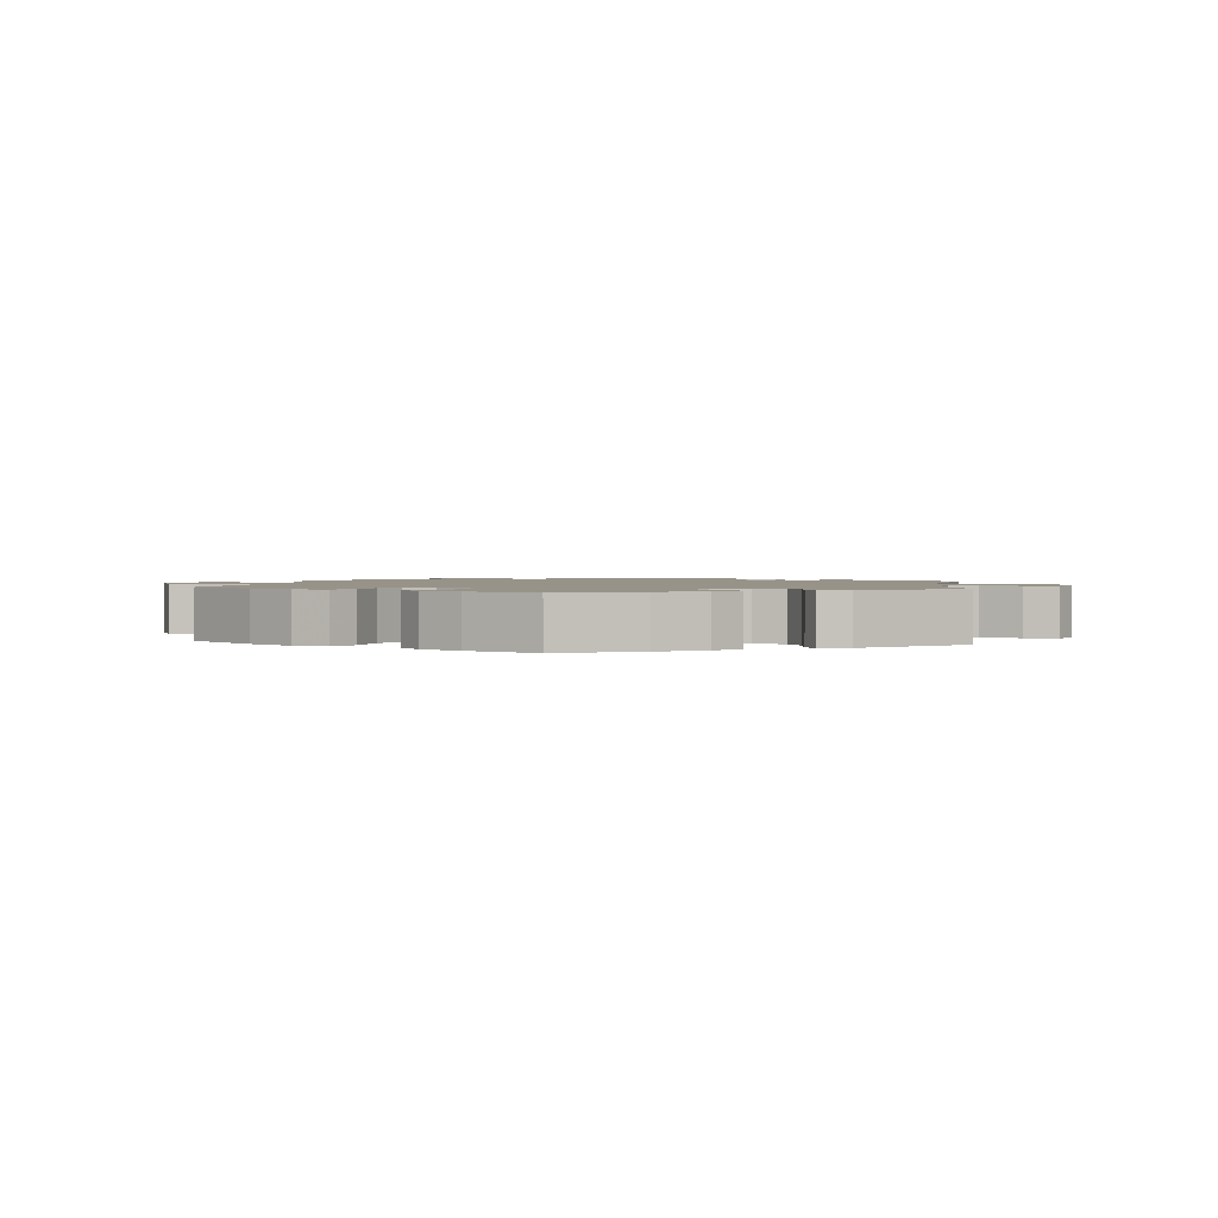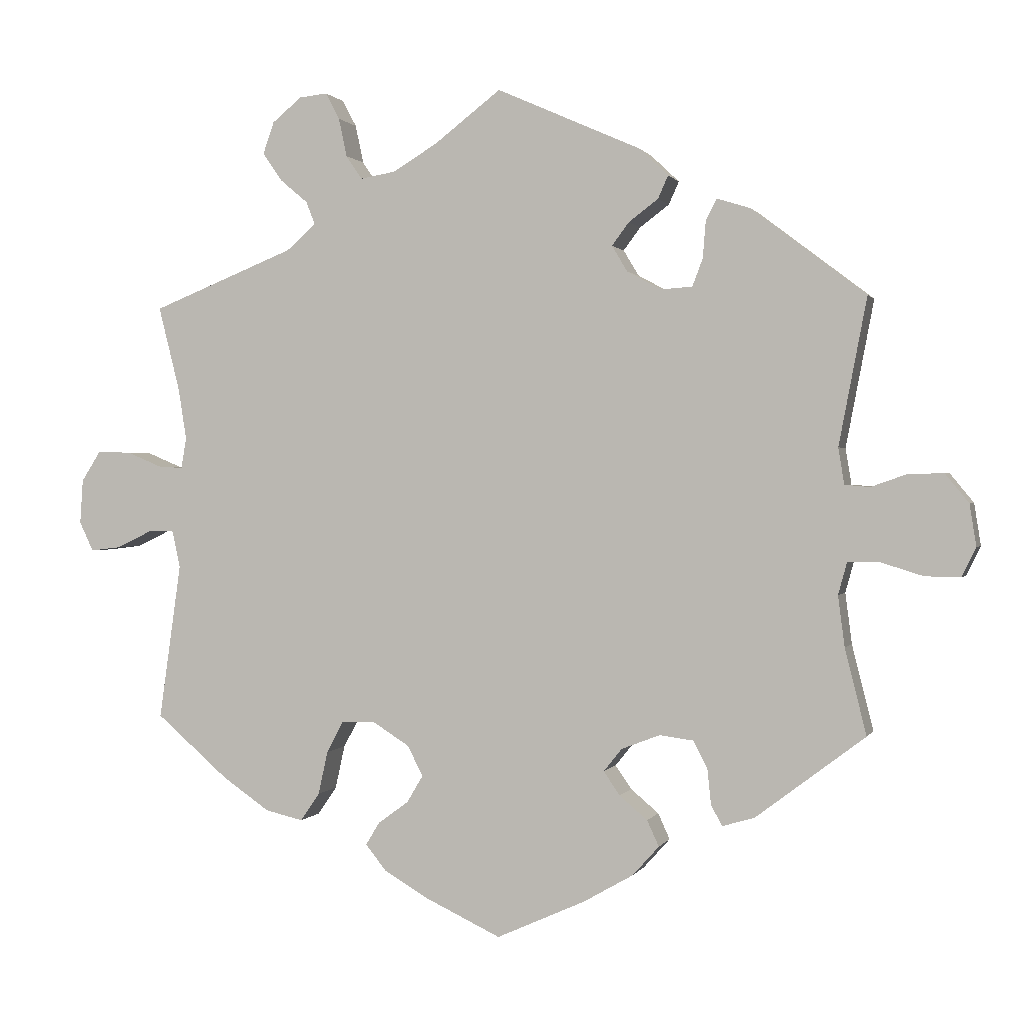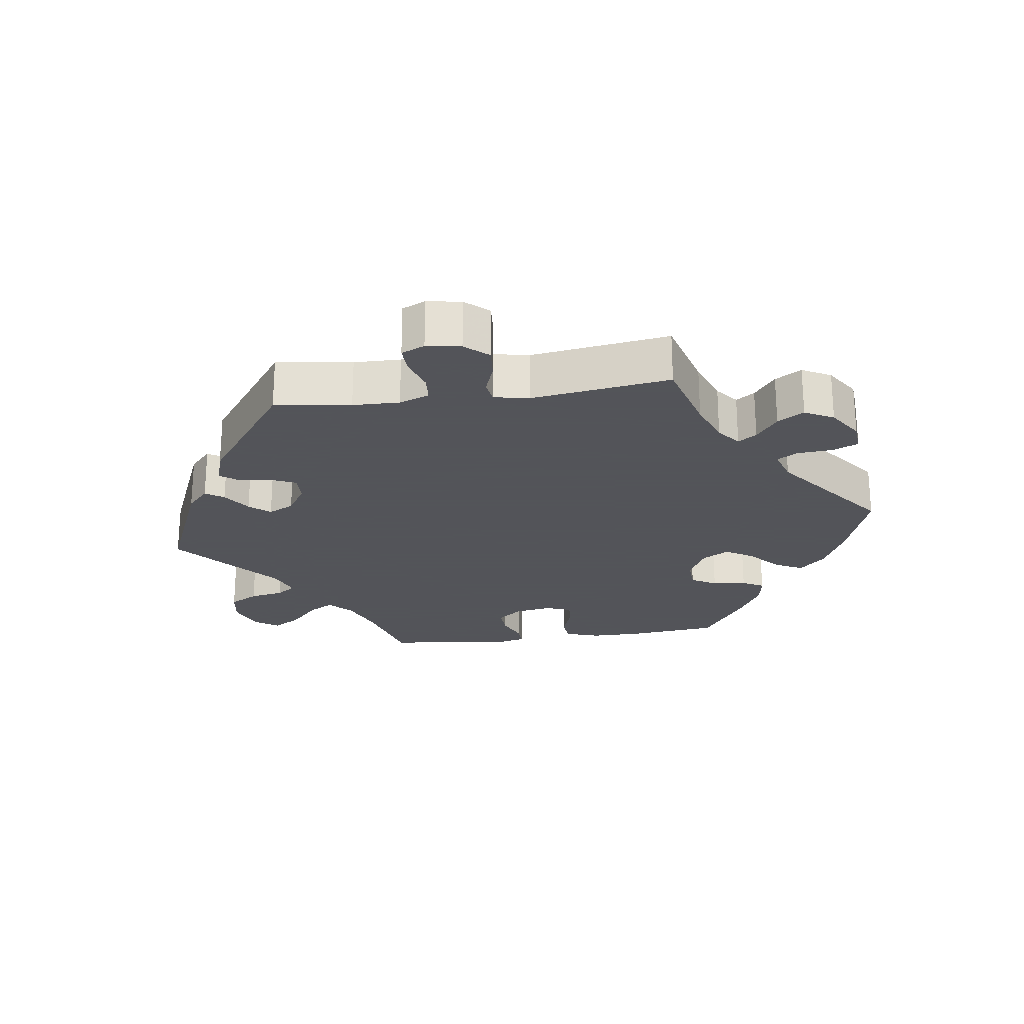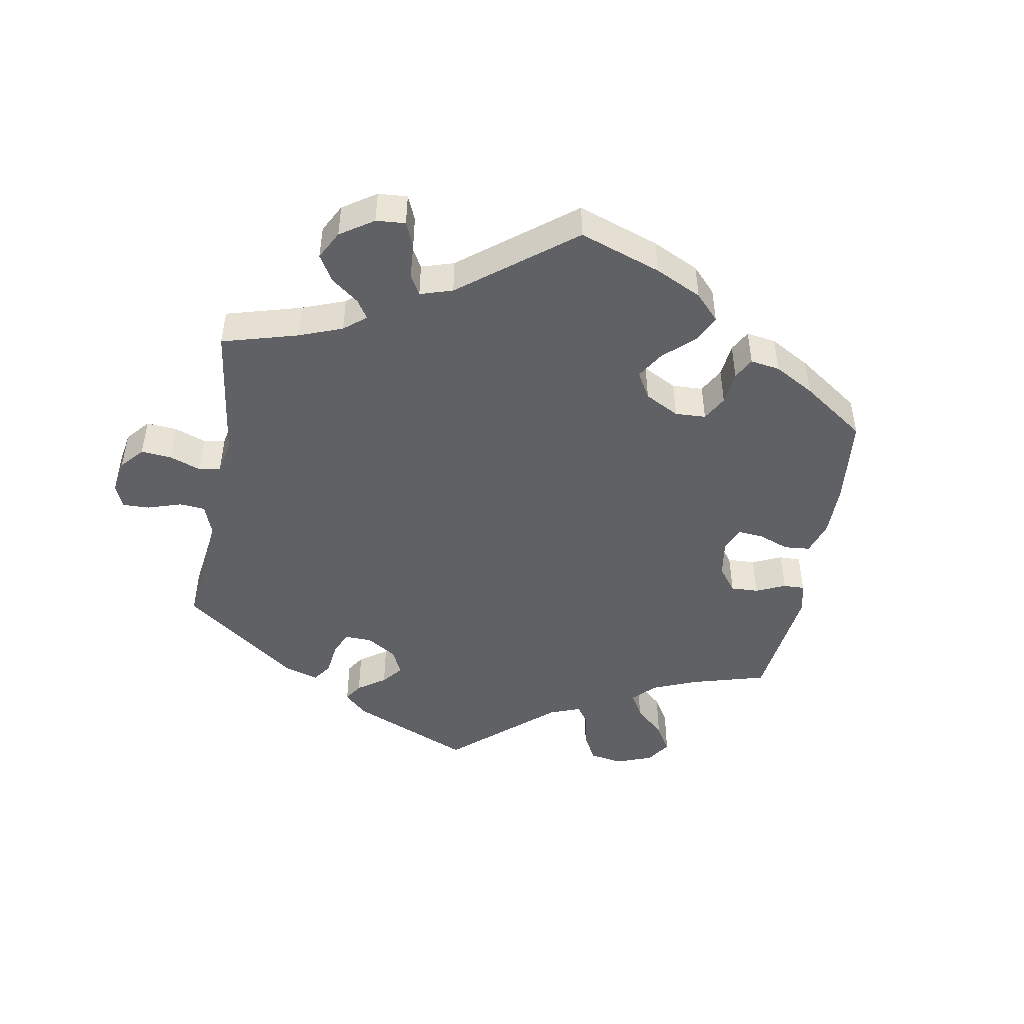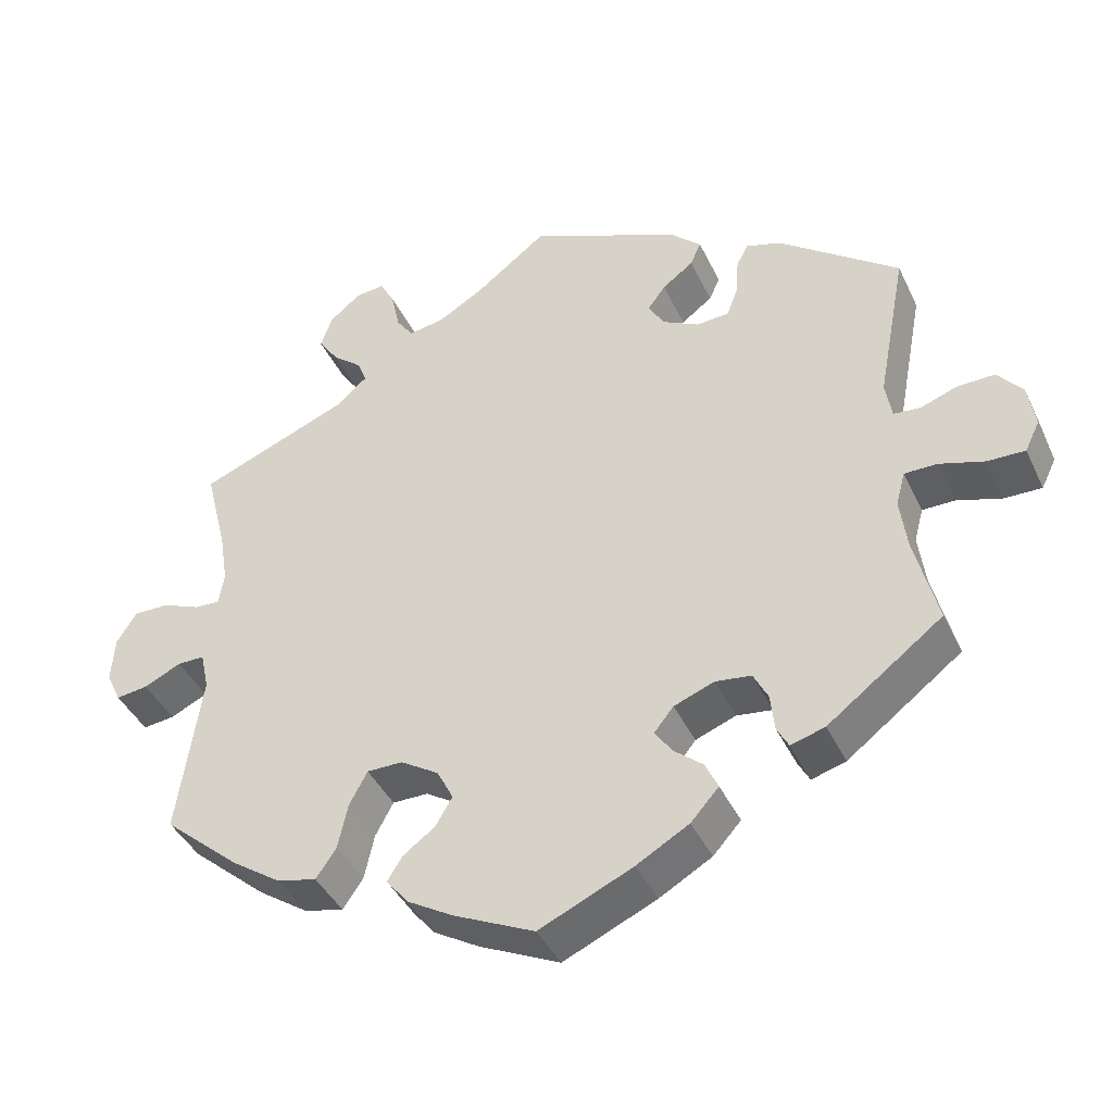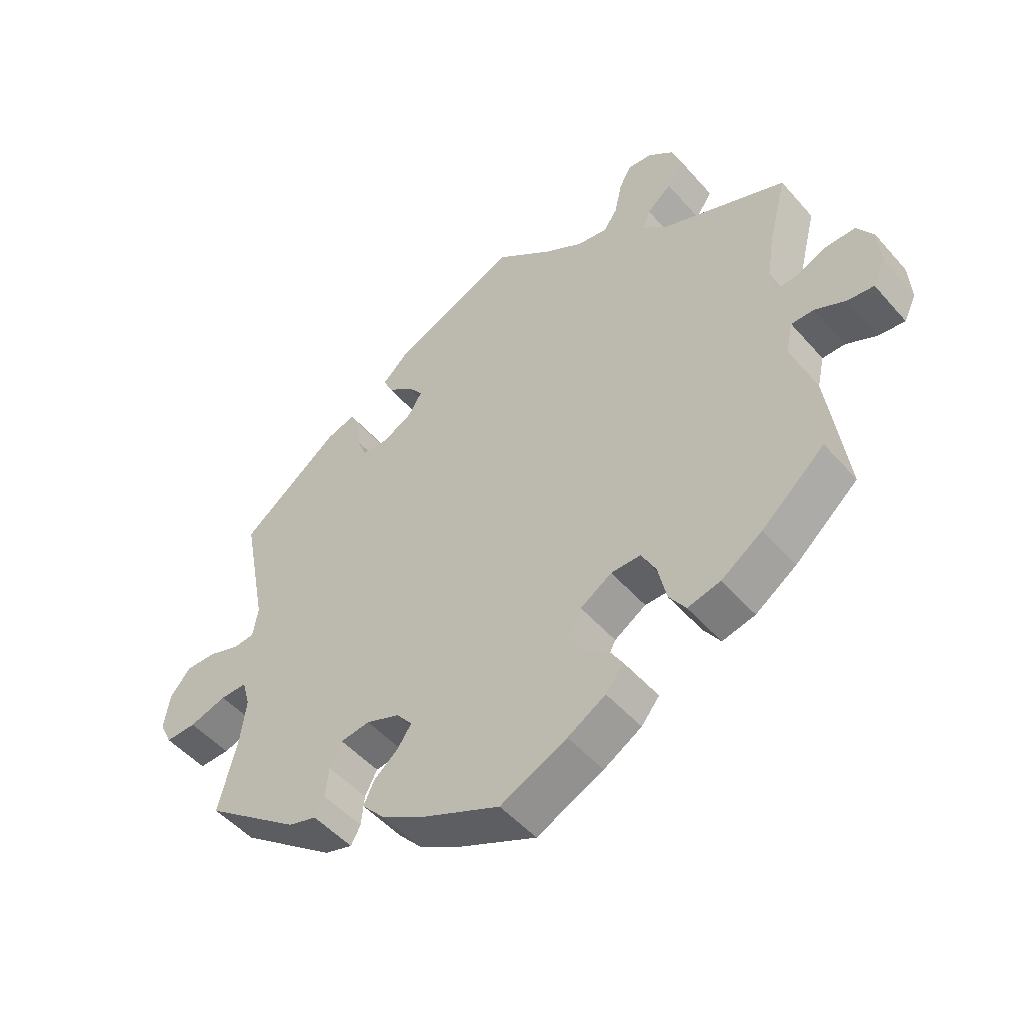
<metadata>
{"format":"obj","ext":"obj","renderer":"f3d","projection":"perspective","resolution":1024,"background":"white","views":[{"elev":1.6,"azim":-173.4,"up":"+Y"},{"elev":0.8,"azim":-164.3,"up":"+Z"},{"elev":-23.9,"azim":37.8,"up":"+Y"},{"elev":-47.6,"azim":109.7,"up":"+Y"},{"elev":-41.4,"azim":-156.2,"up":"+Z"},{"elev":-49.9,"azim":39.4,"up":"+Z"}]}
</metadata>
<code>
v 0.472 0.07 0.175
v 0.461 0.07 0.106
v 0.468 0.07 0.064
v 0.501 0.07 0.066
v 0.549 0.07 0.086
v 0.595 0.07 0.087
v 0.621 0.07 0.046
v 0.625 0.07 -0.014
v 0.606 0.07 -0.054
v 0.565 0.07 -0.049
v 0.517 0.07 -0.026
v 0.482 0.07 -0.026
v 0.471 0.07 -0.076
v 0.501 0.07 -0.288
v 0.403 0.07 -0.373
v 0.339 0.07 -0.417
v 0.288 0.07 -0.429
v 0.262 0.07 -0.391
v 0.249 0.07 -0.332
v 0.226 0.07 -0.289
v 0.18 0.07 -0.289
v 0.131 0.07 -0.32
v 0.11 0.07 -0.361
v 0.132 0.07 -0.398
v 0.173 0.07 -0.428
v 0.192 0.07 -0.459
v 0.164 0.07 -0.494
v 0.105 0.07 -0.529
v 0.001 0.07 -0.578
v -0.119 0.07 -0.524
v -0.187 0.07 -0.485
v -0.223 0.07 -0.445
v -0.207 0.07 -0.41
v -0.169 0.07 -0.378
v -0.147 0.07 -0.346
v -0.172 0.07 -0.315
v -0.224 0.07 -0.295
v -0.27 0.07 -0.301
v -0.289 0.07 -0.338
v -0.294 0.07 -0.386
v -0.309 0.07 -0.414
v -0.353 0.07 -0.401
v -0.501 0.07 -0.289
v -0.472 0.07 -0.173
v -0.463 0.07 -0.104
v -0.475 0.07 -0.06
v -0.517 0.07 -0.06
v -0.575 0.07 -0.078
v -0.623 0.07 -0.079
v -0.642 0.07 -0.04
v -0.633 0.07 0.017
v -0.601 0.07 0.056
v -0.553 0.07 0.055
v -0.505 0.07 0.038
v -0.471 0.07 0.041
v -0.463 0.07 0.09
v -0.501 0.07 0.289
v -0.346 0.07 0.407
v -0.301 0.07 0.421
v -0.286 0.07 0.392
v -0.282 0.07 0.342
v -0.268 0.07 0.305
v -0.226 0.07 0.302
v -0.179 0.07 0.327
v -0.158 0.07 0.362
v -0.181 0.07 0.393
v -0.221 0.07 0.423
v -0.235 0.07 0.454
v -0.196 0.07 0.491
v 0 0.07 0.578
v 0.091 0.07 0.508
v 0.151 0.07 0.472
v 0.198 0.07 0.464
v 0.22 0.07 0.496
v 0.231 0.07 0.548
v 0.25 0.07 0.584
v 0.288 0.07 0.58
v 0.328 0.07 0.547
v 0.343 0.07 0.504
v 0.317 0.07 0.466
v 0.279 0.07 0.434
v 0.267 0.07 0.403
v 0.307 0.07 0.368
v 0.501 0.07 0.29
v 0.472 0 0.175
v 0.461 0 0.106
v 0.468 0 0.064
v 0.501 0 0.066
v 0.549 0 0.086
v 0.595 0 0.087
v 0.621 0 0.046
v 0.625 0 -0.014
v 0.606 0 -0.054
v 0.565 0 -0.049
v 0.517 0 -0.026
v 0.482 0 -0.026
v 0.471 0 -0.076
v 0.501 0 -0.288
v 0.403 0 -0.373
v 0.339 0 -0.417
v 0.288 0 -0.429
v 0.262 0 -0.391
v 0.249 0 -0.332
v 0.226 0 -0.289
v 0.18 0 -0.289
v 0.131 0 -0.32
v 0.11 0 -0.361
v 0.132 0 -0.398
v 0.173 0 -0.428
v 0.192 0 -0.459
v 0.164 0 -0.494
v 0.105 0 -0.529
v 0.001 0 -0.578
v -0.119 0 -0.524
v -0.187 0 -0.485
v -0.223 0 -0.445
v -0.207 0 -0.41
v -0.169 0 -0.378
v -0.147 0 -0.346
v -0.172 0 -0.315
v -0.224 0 -0.295
v -0.27 0 -0.301
v -0.289 0 -0.338
v -0.294 0 -0.386
v -0.309 0 -0.414
v -0.353 0 -0.401
v -0.501 0 -0.289
v -0.472 0 -0.173
v -0.463 0 -0.104
v -0.475 0 -0.06
v -0.517 0 -0.06
v -0.575 0 -0.078
v -0.623 0 -0.079
v -0.642 0 -0.04
v -0.633 0 0.017
v -0.601 0 0.056
v -0.553 0 0.055
v -0.505 0 0.038
v -0.471 0 0.041
v -0.463 0 0.09
v -0.501 0 0.289
v -0.346 0 0.407
v -0.301 0 0.421
v -0.286 0 0.392
v -0.282 0 0.342
v -0.268 0 0.305
v -0.226 0 0.302
v -0.179 0 0.327
v -0.158 0 0.362
v -0.181 0 0.393
v -0.221 0 0.423
v -0.235 0 0.454
v -0.196 0 0.491
v 0 0 0.578
v 0.091 0 0.508
v 0.151 0 0.472
v 0.198 0 0.464
v 0.22 0 0.496
v 0.231 0 0.548
v 0.25 0 0.584
v 0.288 0 0.58
v 0.328 0 0.547
v 0.343 0 0.504
v 0.317 0 0.466
v 0.279 0 0.434
v 0.267 0 0.403
v 0.307 0 0.368
v 0.501 0 0.29
f 83 84 1
f 82 83 1 2
f 78 79 80 81
f 76 77 78 81
f 74 75 76 81
f 73 74 81 82
f 72 73 82 2
f 68 69 70 71
f 66 67 68 71
f 65 66 71 72
f 64 65 72 2
f 58 59 60 61
f 56 57 58 61
f 55 56 61 62
f 51 52 53 54
f 51 54 55
f 50 51 55
f 47 48 49 50
f 46 47 50 55
f 45 46 55 62
f 41 42 43 44
f 39 40 41 44
f 38 39 44 45
f 37 38 45 62
f 31 32 33 34
f 31 34 35
f 30 31 35
f 29 30 35
f 28 29 35
f 27 28 35 36
f 24 25 26 27
f 23 24 27 36
f 16 17 18 19
f 16 19 20
f 13 14 15 16
f 12 13 16 20
f 8 9 10 11
f 8 11 12
f 7 8 12
f 4 5 6 7
f 3 4 7 12
f 63 64 2 3
f 22 23 36 37
f 21 22 37 62
f 20 21 62 63
f 3 12 20 63
f 85 168 167
f 86 85 167 166
f 165 164 163 162
f 165 162 161 160
f 165 160 159 158
f 166 165 158 157
f 86 166 157 156
f 155 154 153 152
f 155 152 151 150
f 156 155 150 149
f 86 156 149 148
f 145 144 143 142
f 145 142 141 140
f 146 145 140 139
f 138 137 136 135
f 139 138 135
f 139 135 134
f 134 133 132 131
f 139 134 131 130
f 146 139 130 129
f 128 127 126 125
f 128 125 124 123
f 129 128 123 122
f 146 129 122 121
f 118 117 116 115
f 119 118 115
f 119 115 114
f 119 114 113
f 119 113 112
f 120 119 112 111
f 111 110 109 108
f 120 111 108 107
f 103 102 101 100
f 104 103 100
f 100 99 98 97
f 104 100 97 96
f 95 94 93 92
f 96 95 92
f 96 92 91
f 91 90 89 88
f 96 91 88 87
f 87 86 148 147
f 121 120 107 106
f 146 121 106 105
f 147 146 105 104
f 147 104 96 87
f 1 85 86 2
f 2 86 87 3
f 3 87 88 4
f 4 88 89 5
f 5 89 90 6
f 6 90 91 7
f 7 91 92 8
f 8 92 93 9
f 9 93 94 10
f 10 94 95 11
f 11 95 96 12
f 12 96 97 13
f 13 97 98 14
f 14 98 99 15
f 15 99 100 16
f 16 100 101 17
f 17 101 102 18
f 18 102 103 19
f 19 103 104 20
f 20 104 105 21
f 21 105 106 22
f 22 106 107 23
f 23 107 108 24
f 24 108 109 25
f 25 109 110 26
f 26 110 111 27
f 27 111 112 28
f 28 112 113 29
f 29 113 114 30
f 30 114 115 31
f 31 115 116 32
f 32 116 117 33
f 33 117 118 34
f 34 118 119 35
f 35 119 120 36
f 36 120 121 37
f 37 121 122 38
f 38 122 123 39
f 39 123 124 40
f 40 124 125 41
f 41 125 126 42
f 42 126 127 43
f 43 127 128 44
f 44 128 129 45
f 45 129 130 46
f 46 130 131 47
f 47 131 132 48
f 48 132 133 49
f 49 133 134 50
f 50 134 135 51
f 51 135 136 52
f 52 136 137 53
f 53 137 138 54
f 54 138 139 55
f 55 139 140 56
f 56 140 141 57
f 57 141 142 58
f 58 142 143 59
f 59 143 144 60
f 60 144 145 61
f 61 145 146 62
f 62 146 147 63
f 63 147 148 64
f 64 148 149 65
f 65 149 150 66
f 66 150 151 67
f 67 151 152 68
f 68 152 153 69
f 69 153 154 70
f 70 154 155 71
f 71 155 156 72
f 72 156 157 73
f 73 157 158 74
f 74 158 159 75
f 75 159 160 76
f 76 160 161 77
f 77 161 162 78
f 78 162 163 79
f 79 163 164 80
f 80 164 165 81
f 81 165 166 82
f 82 166 167 83
f 83 167 168 84
f 84 168 85 1

</code>
